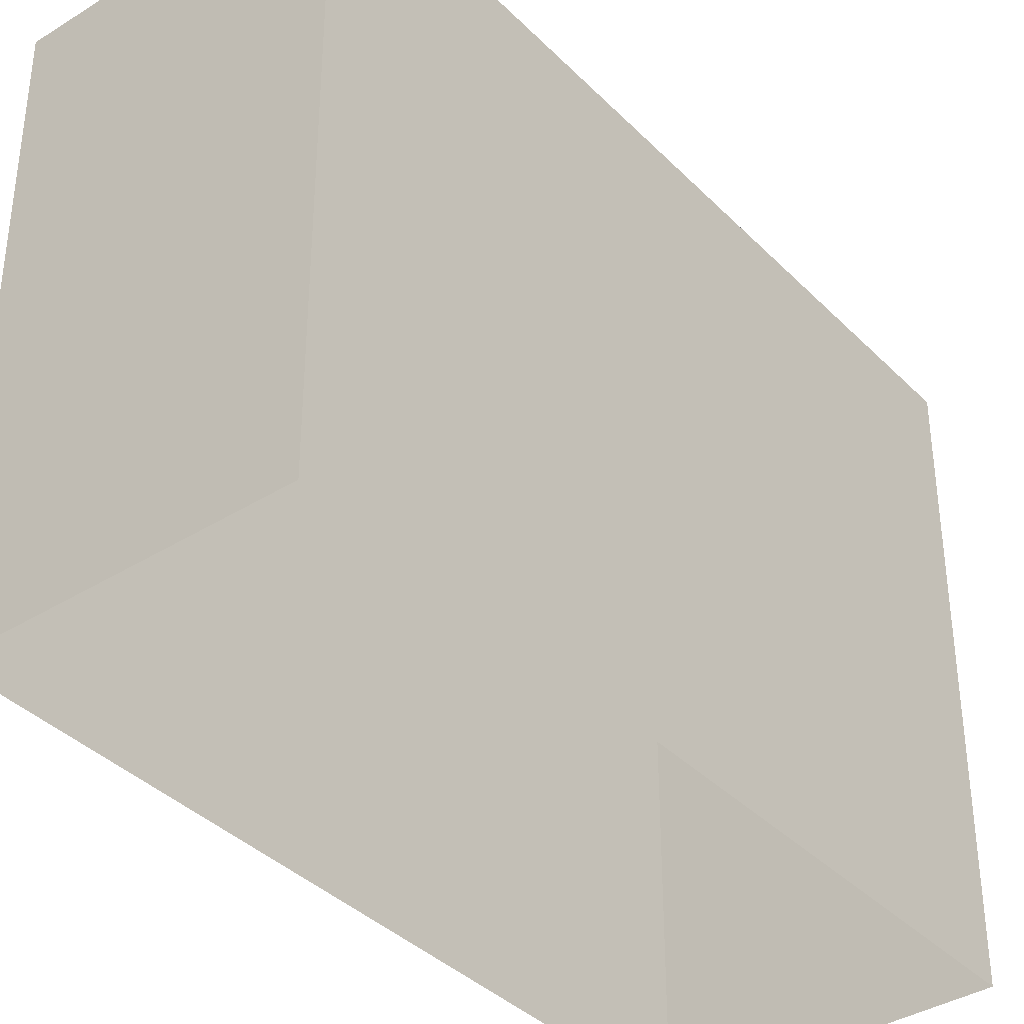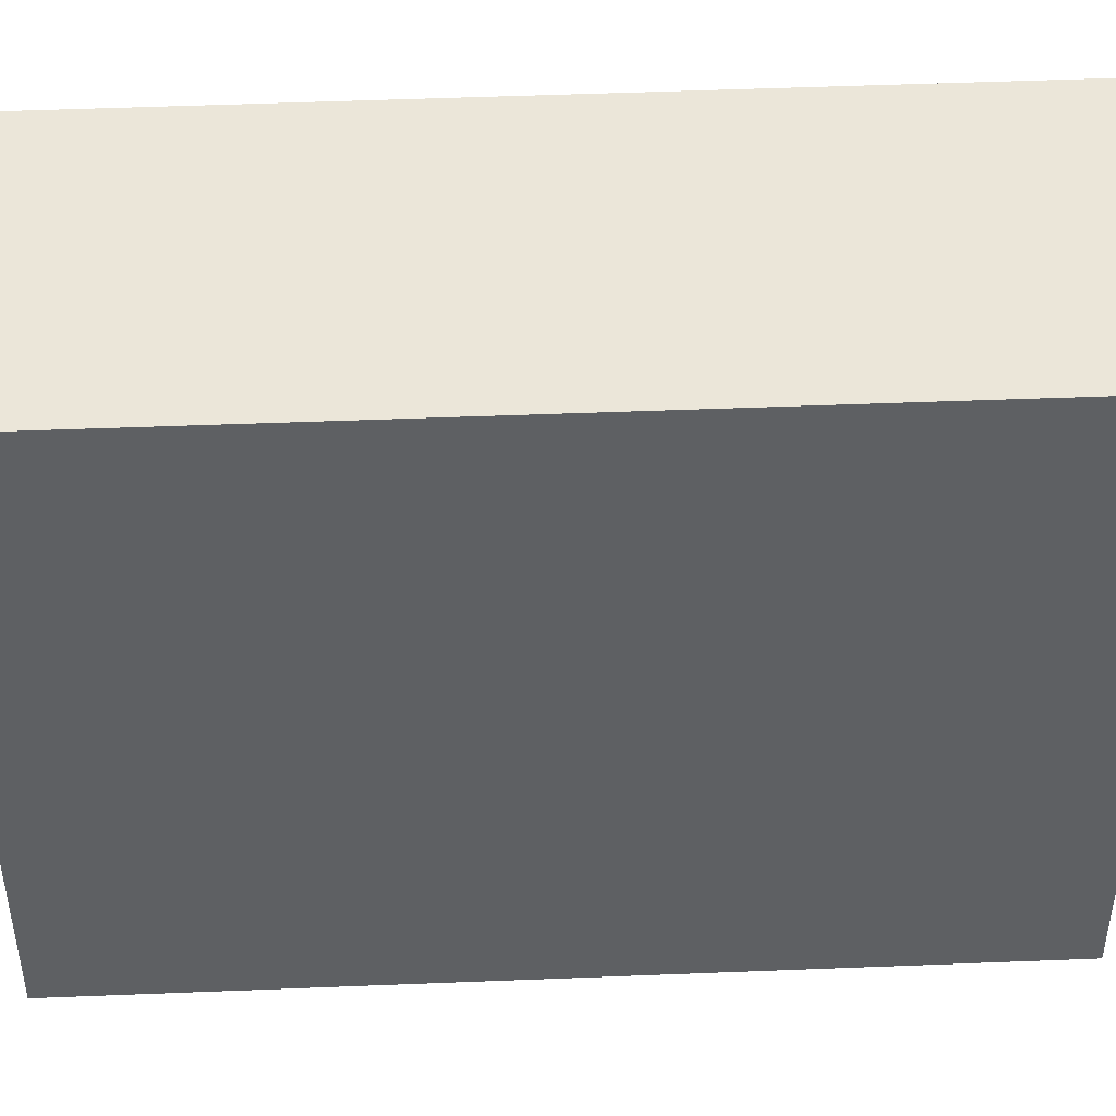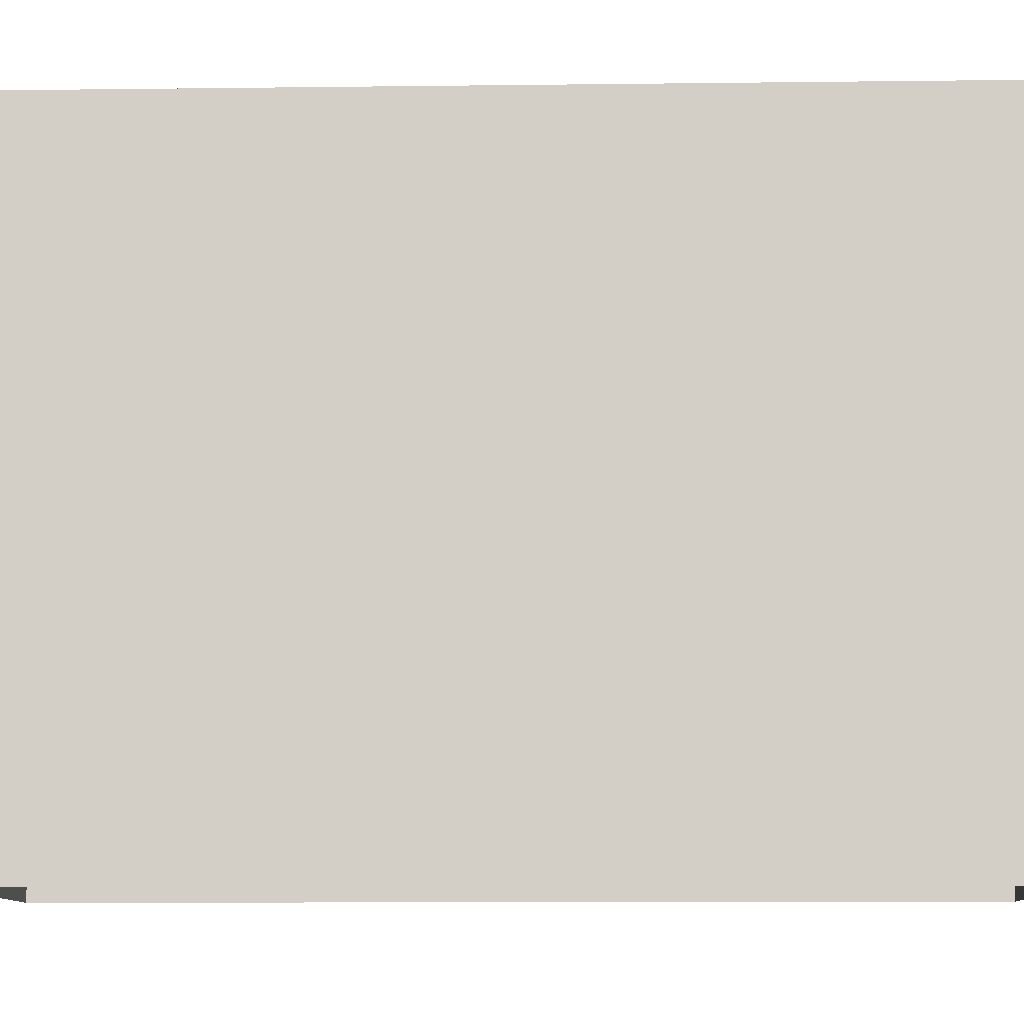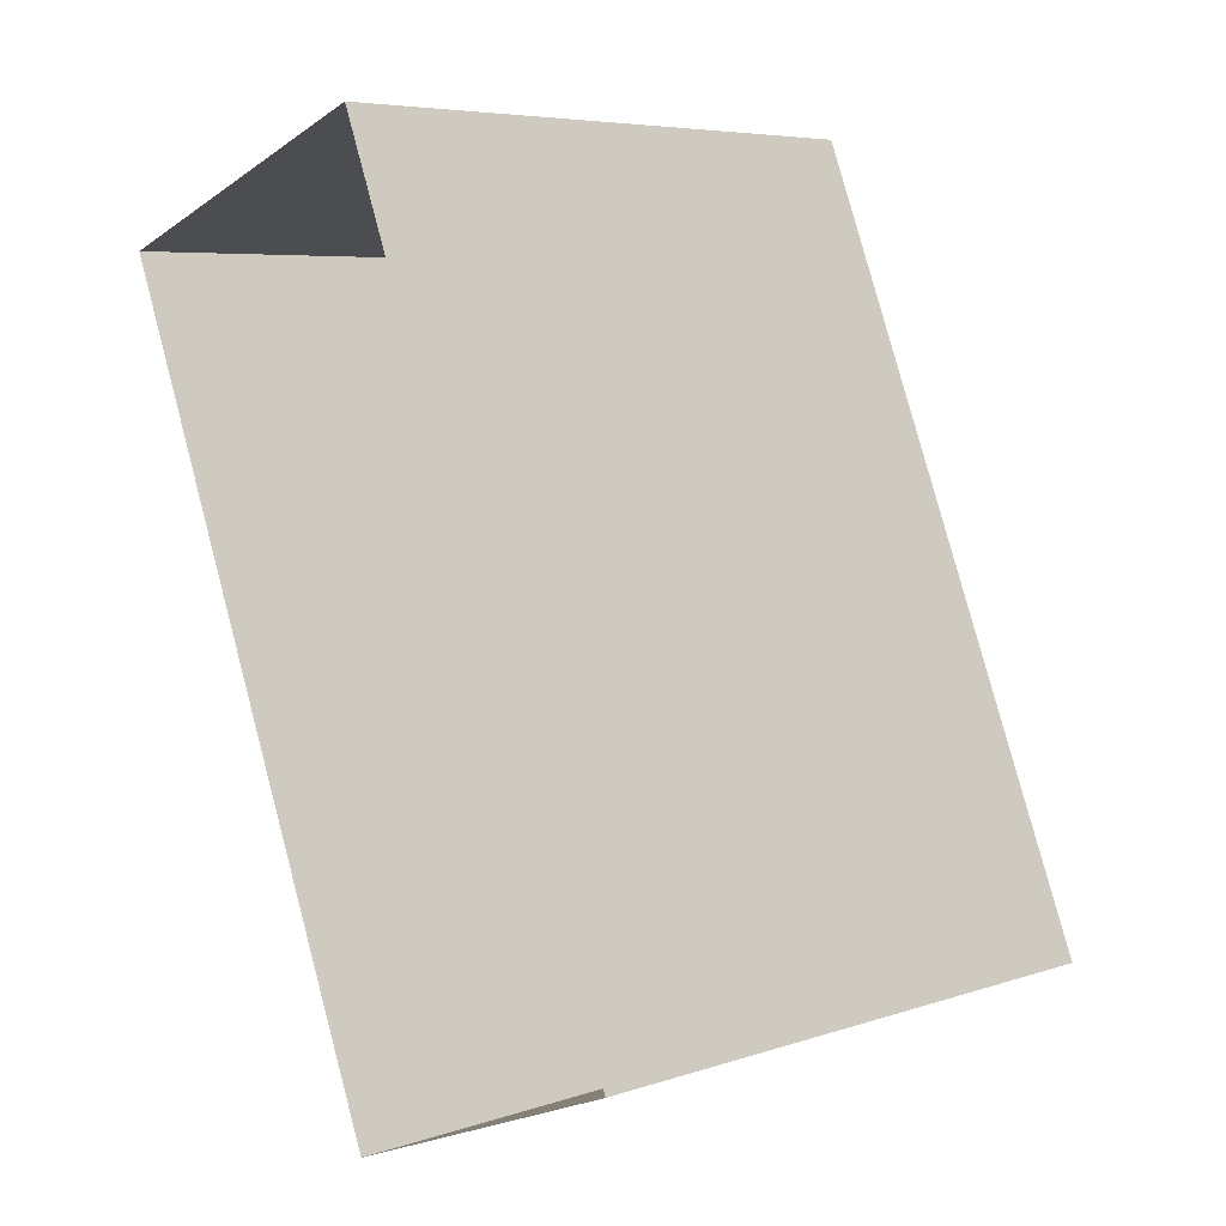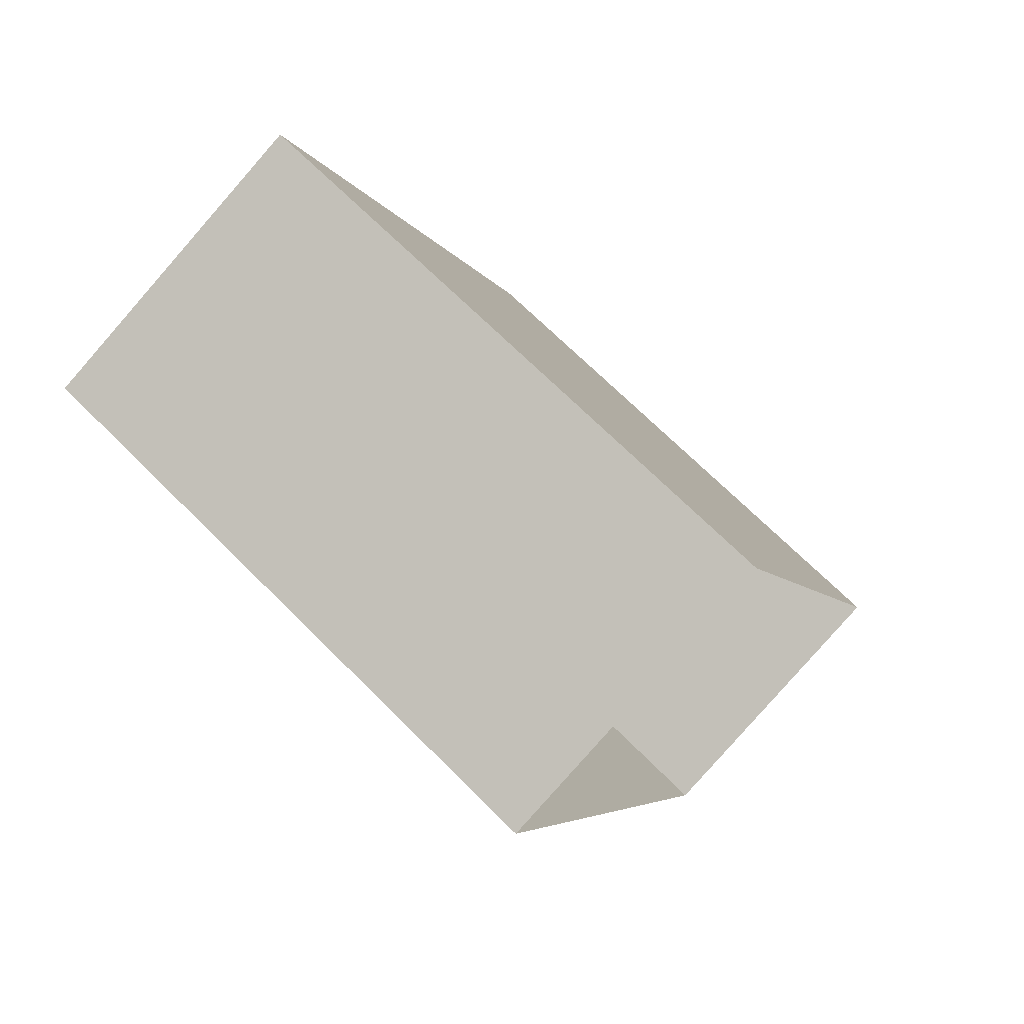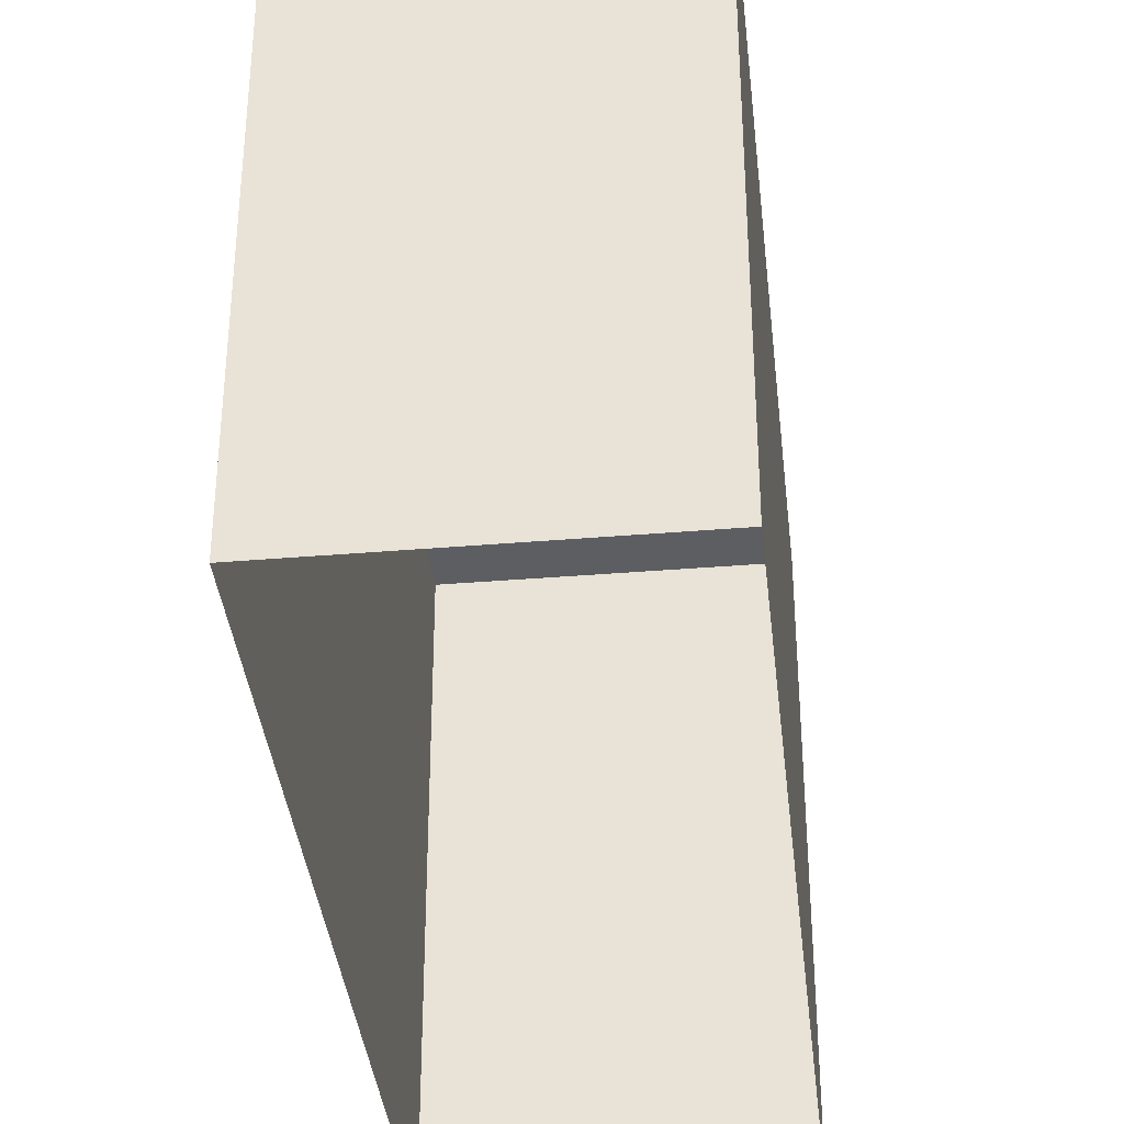
<metadata>
{"format":"obj","ext":"obj","renderer":"f3d","projection":"perspective","resolution":1024,"background":"white","views":[{"elev":-38.0,"azim":17.2,"up":"+Z"},{"elev":47.0,"azim":-114.1,"up":"+Z"},{"elev":-9.5,"azim":70.5,"up":"+Z"},{"elev":6.2,"azim":-134.7,"up":"+Y"},{"elev":69.5,"azim":135.0,"up":"+Y"},{"elev":-37.6,"azim":-15.2,"up":"+Z"}]}
</metadata>
<code>
v -1.168e+04 -3.397e+04 31.26
v -1.168e+04 -3.397e+04 31.26
v -1.168e+04 -3.396e+04 31.26
v -1.167e+04 -3.396e+04 31.26
v -1.168e+04 -3.397e+04 38.62
v -1.167e+04 -3.396e+04 38.62
v -1.168e+04 -3.396e+04 38.62
v -1.168e+04 -3.397e+04 38.62
f 1 2 3
f 4 1 3
f 5 6 7
f 8 5 7
f 7 4 3
f 7 6 4
f 5 1 4
f 6 5 4
f 8 2 1
f 5 8 1
f 8 3 2
f 8 7 3

</code>
